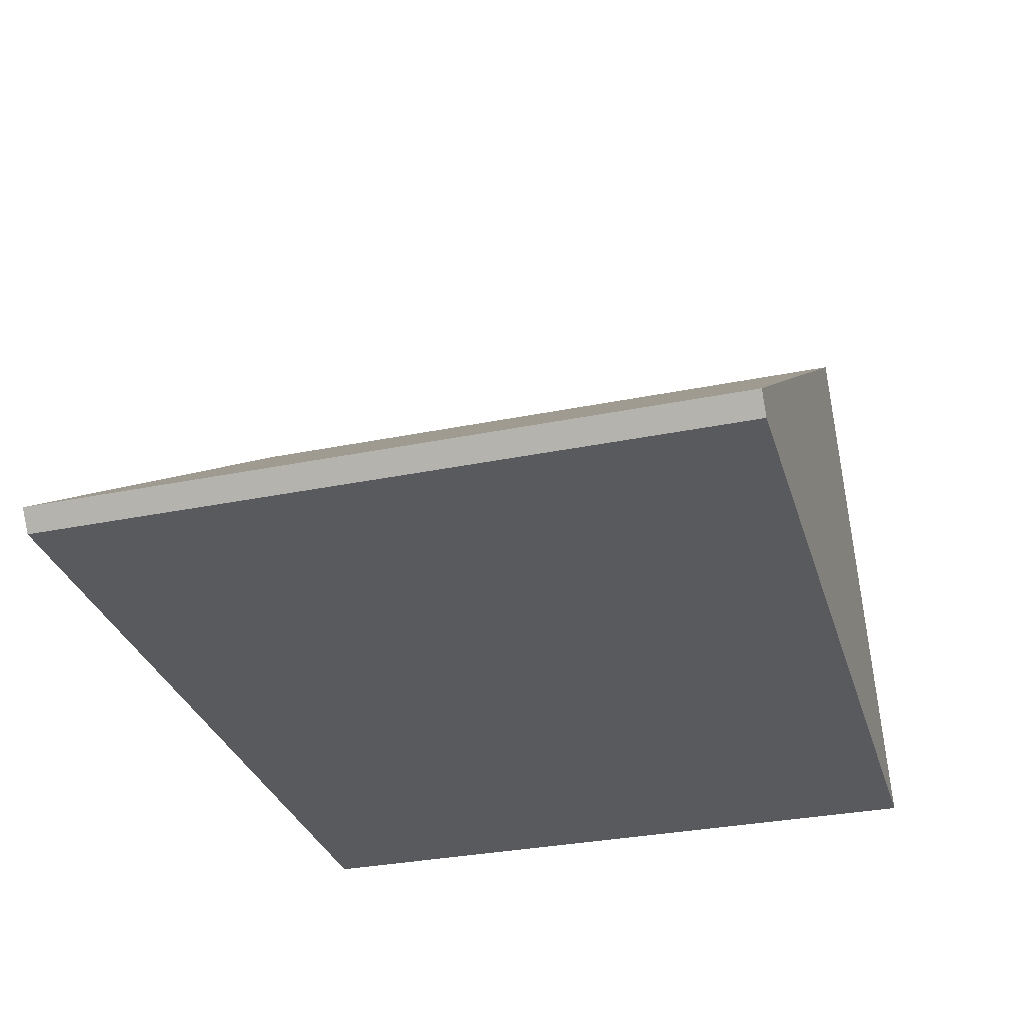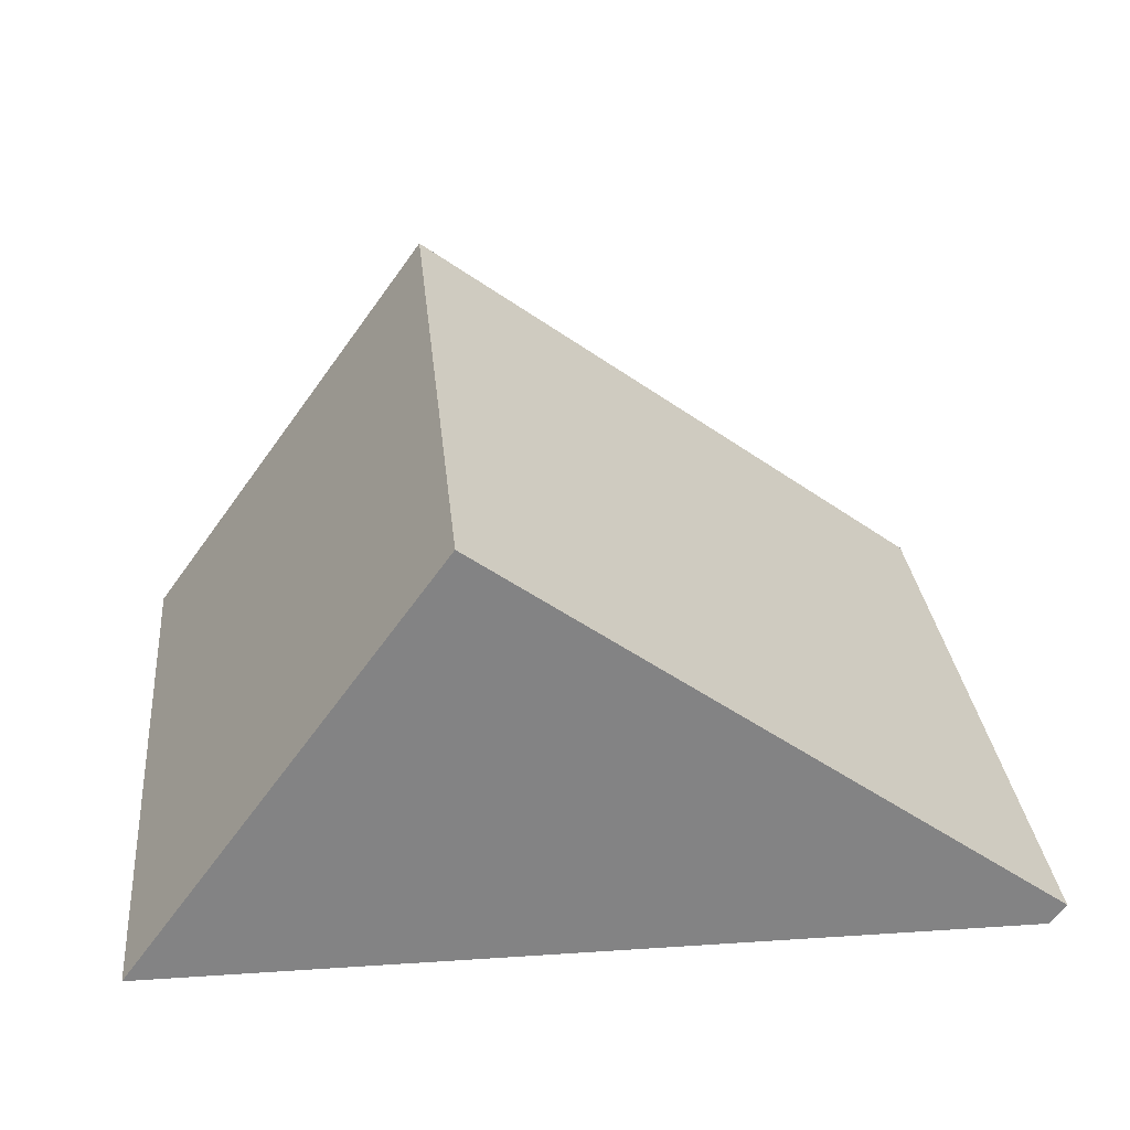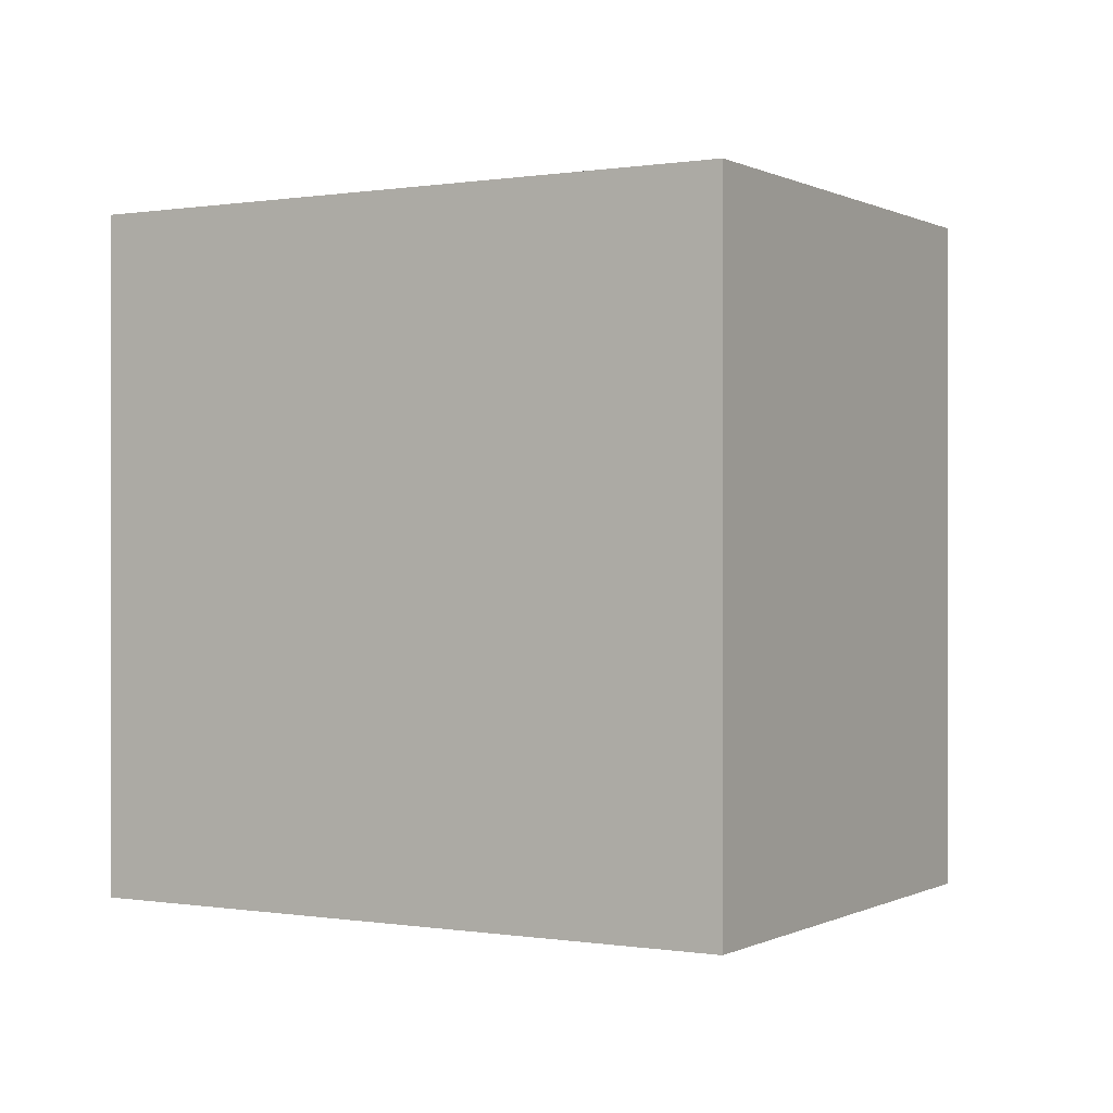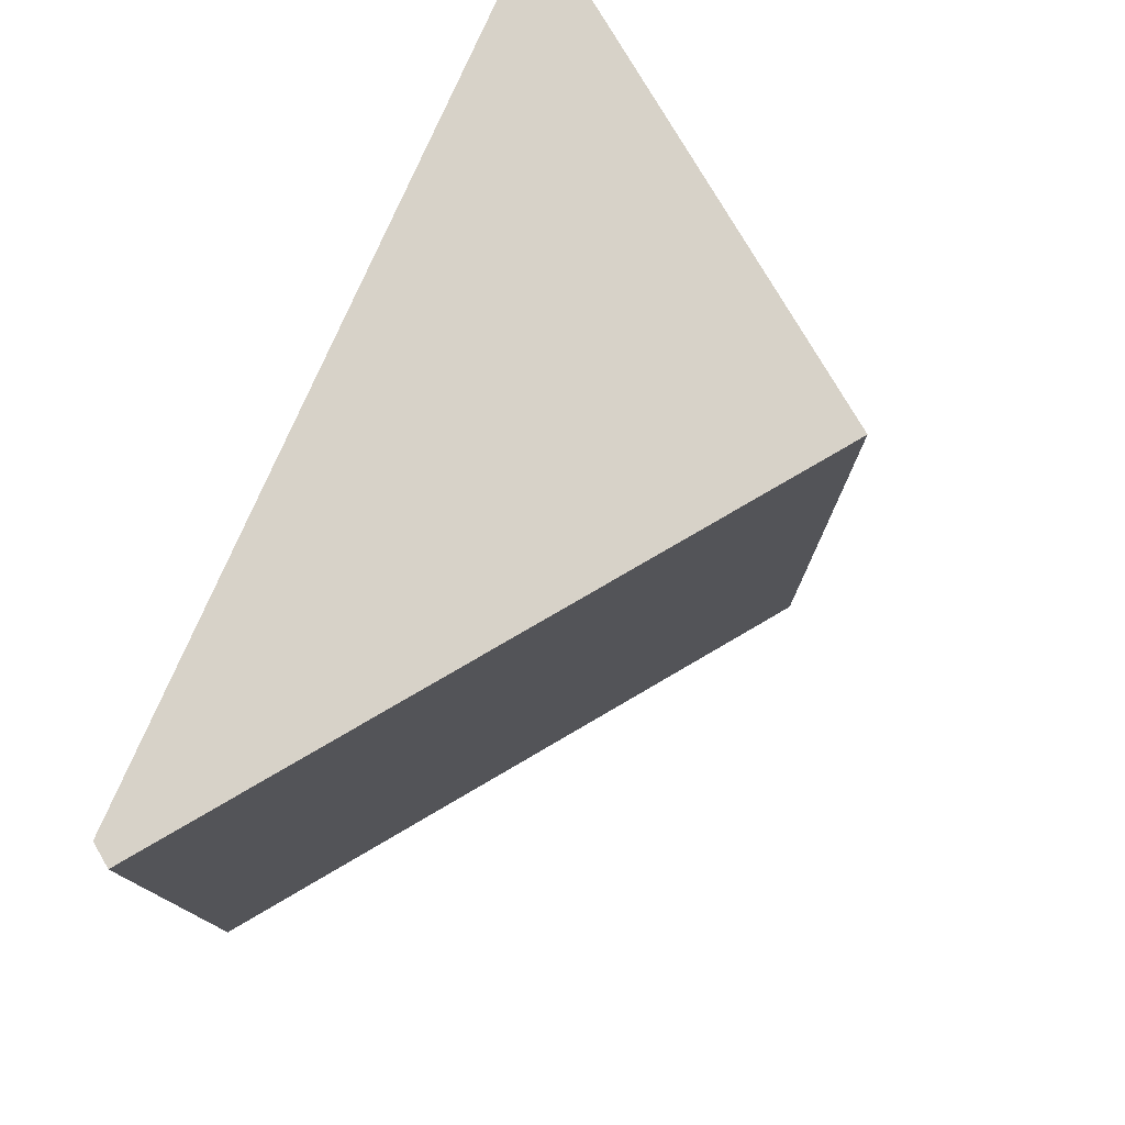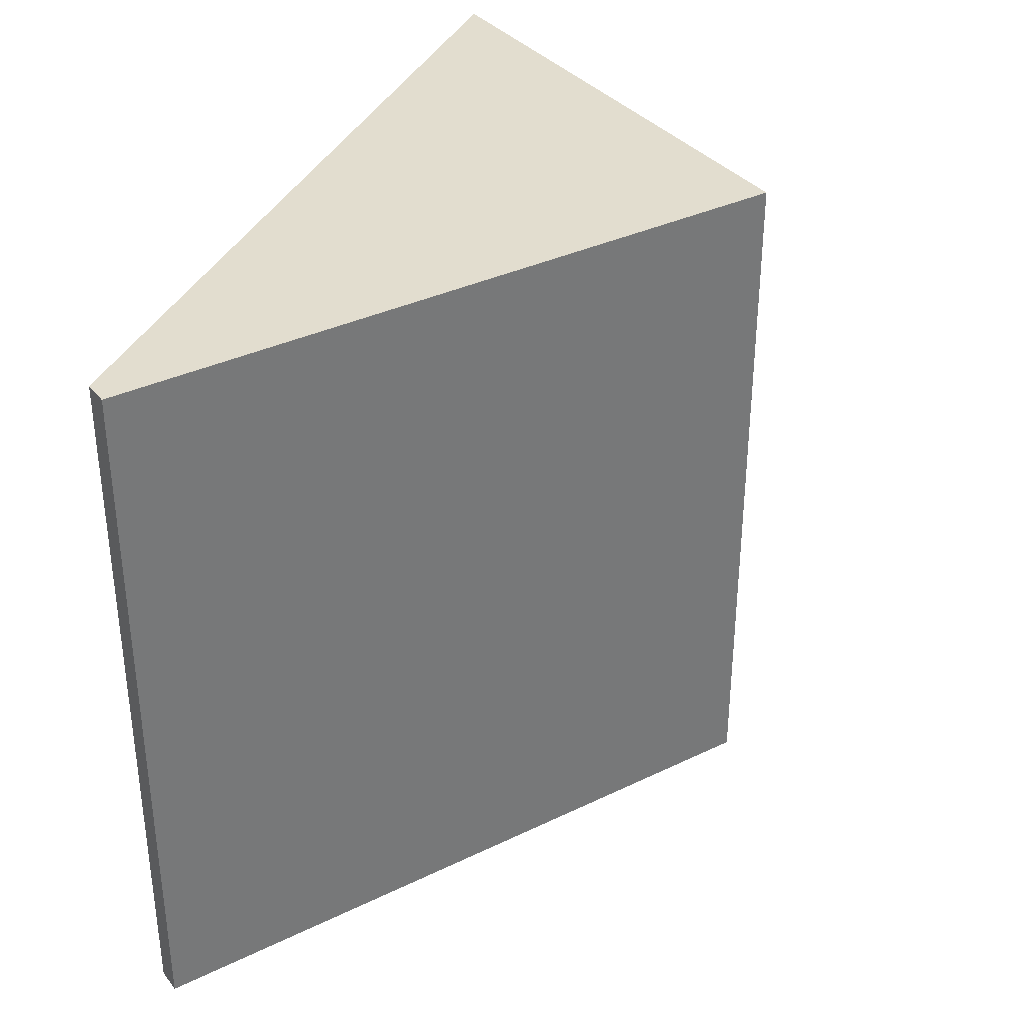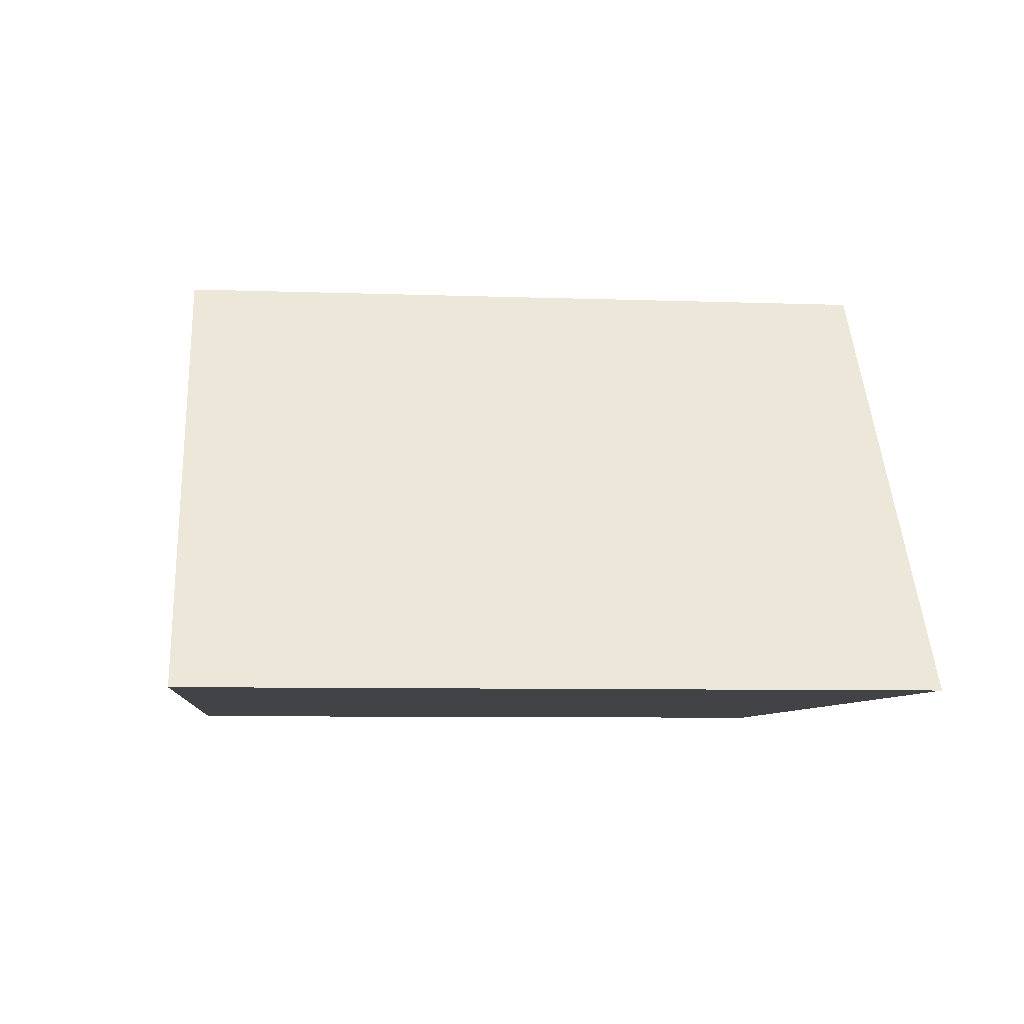
<metadata>
{"format":"obj","ext":"obj","renderer":"f3d","projection":"perspective","resolution":1024,"background":"white","views":[{"elev":-31.6,"azim":-73.9,"up":"+Z"},{"elev":29.2,"azim":174.4,"up":"+Z"},{"elev":0.1,"azim":-5.4,"up":"+Y"},{"elev":77.4,"azim":-66.3,"up":"+Y"},{"elev":34.8,"azim":-68.9,"up":"+Y"},{"elev":-7.3,"azim":84.1,"up":"+Z"}]}
</metadata>
<code>
v -41.15 70 2.08
v 15.49 70 43.23
v -41.15 -0.001 2.08
v 15.49 -0.001 43.23
v 46.89 8.461 2.842e-14
v 46.89 16.57 2.842e-14
v -39.64 53.77 7.105e-15
v -39.64 68.88 7.105e-15
v 46.89 3.538 2.842e-14
v 46.89 70 2.842e-14
v 8.64 70 1.421e-14
v -39.64 68.92 7.105e-15
v 46.89 3.103 2.842e-14
v -28.01 70 0
v -39.64 70 7.105e-15
v -39.64 -0.001 7.105e-15
v -39.64 2.57 7.105e-15
v 46.89 -0.001 2.842e-14
v 8.64 -0.001 2.132e-14
v -29.61 -0.001 7.105e-15
f 2 1 3
f 2 14 1
f 1 7 3
f 1 8 7
f 1 12 8
f 1 15 12
f 14 15 1
f 2 3 4
f 4 6 2
f 6 10 2
f 2 10 11
f 2 11 14
f 4 3 16
f 7 17 3
f 17 16 3
f 4 5 6
f 4 9 5
f 4 13 9
f 4 18 13
f 20 4 16
f 19 18 4
f 20 19 4
f 8 6 5
f 8 5 9
f 8 10 6
f 7 8 13
f 17 7 13
f 8 9 13
f 8 12 10
f 10 12 11
f 11 12 14
f 12 15 14
f 18 17 13
f 20 16 17
f 18 19 17
f 19 20 17

</code>
